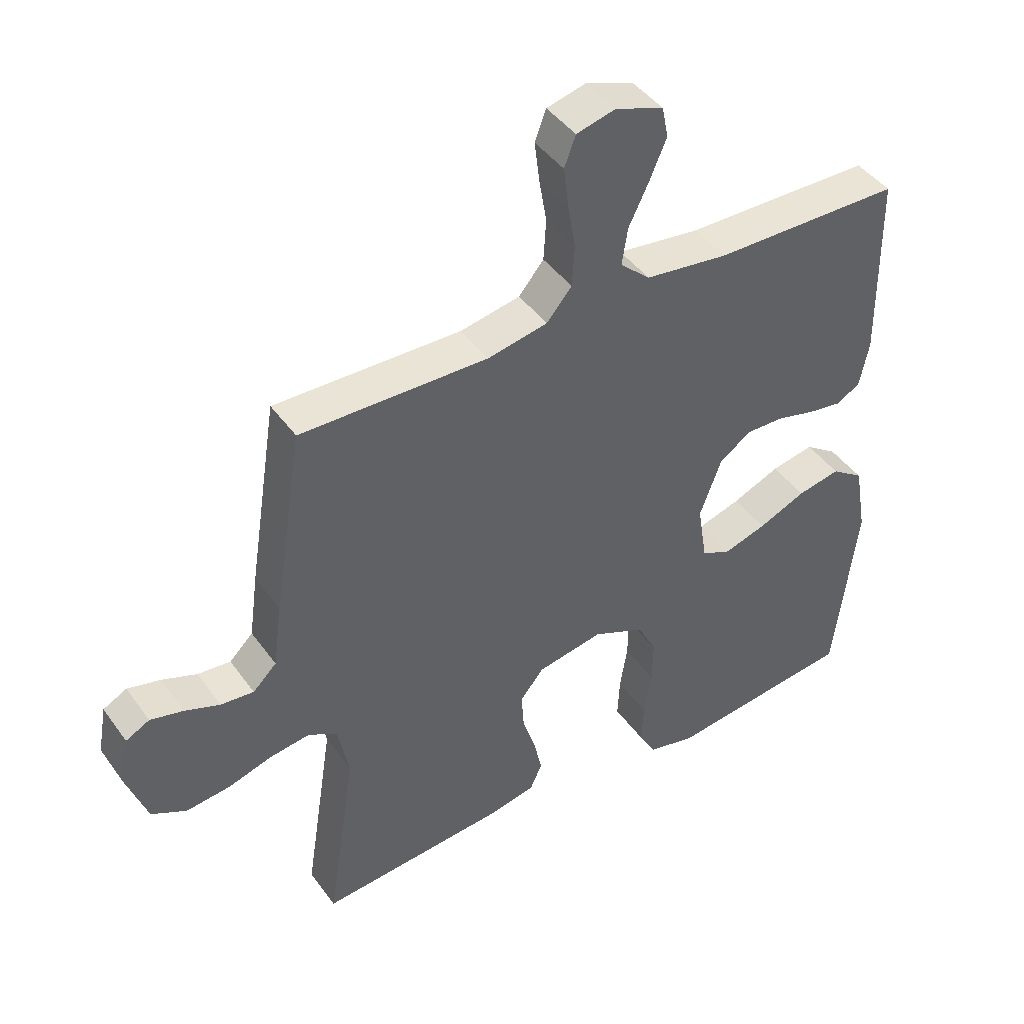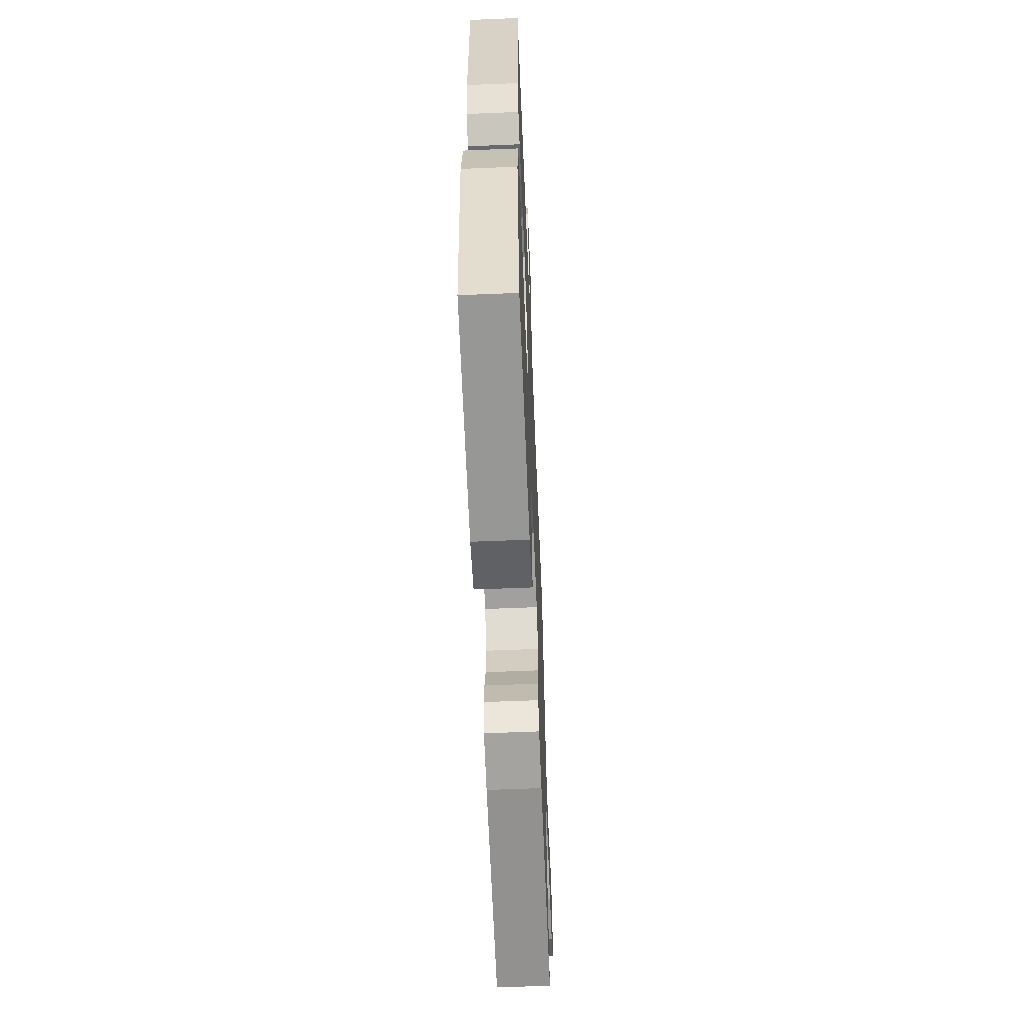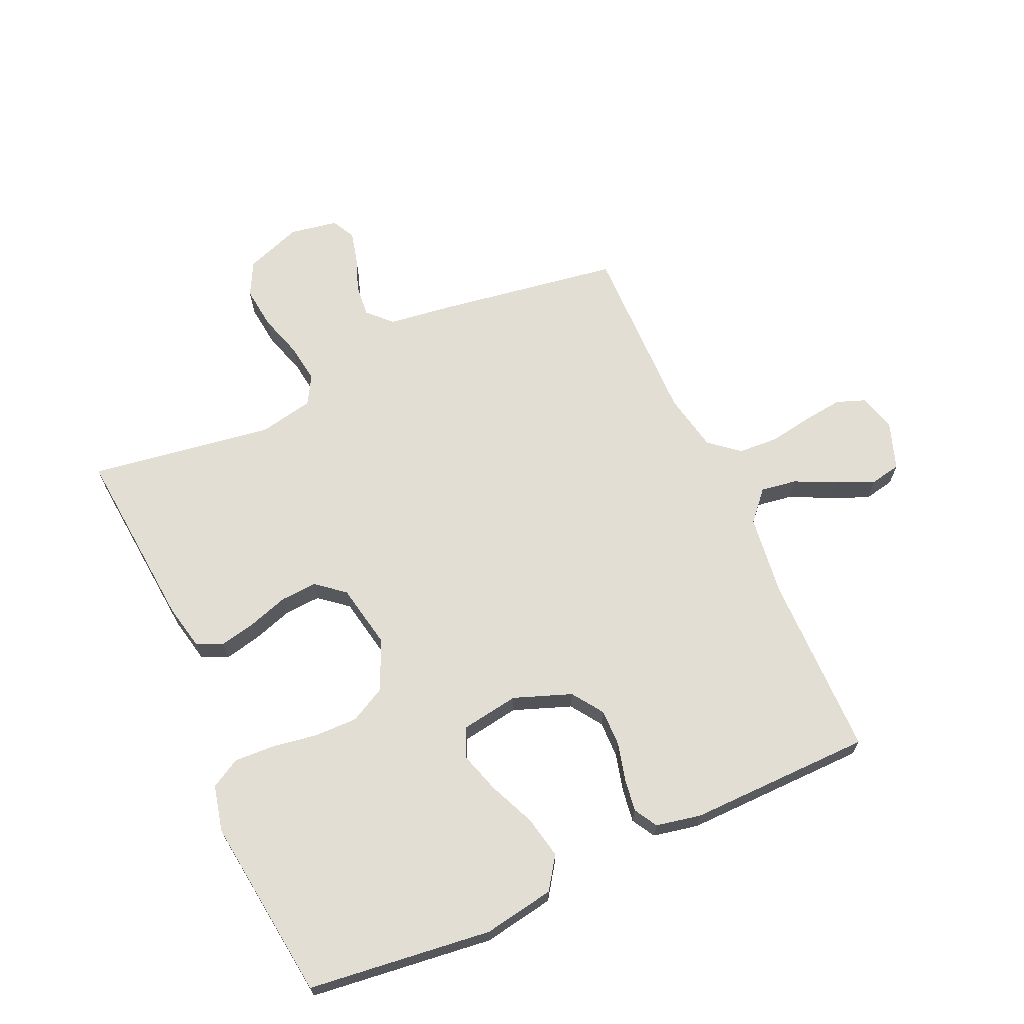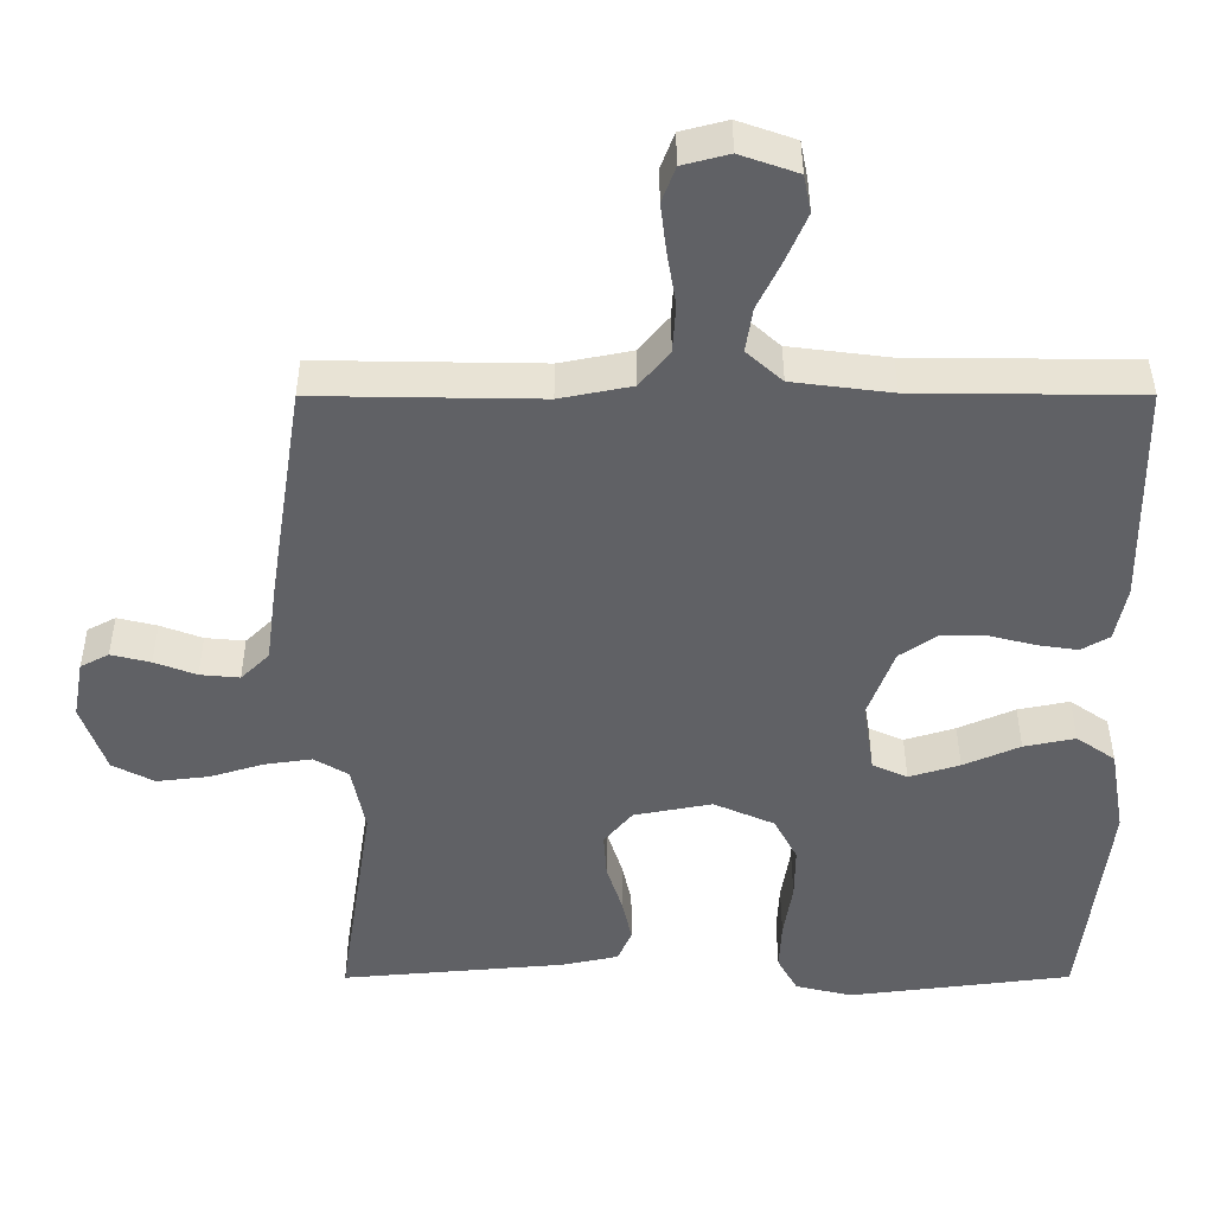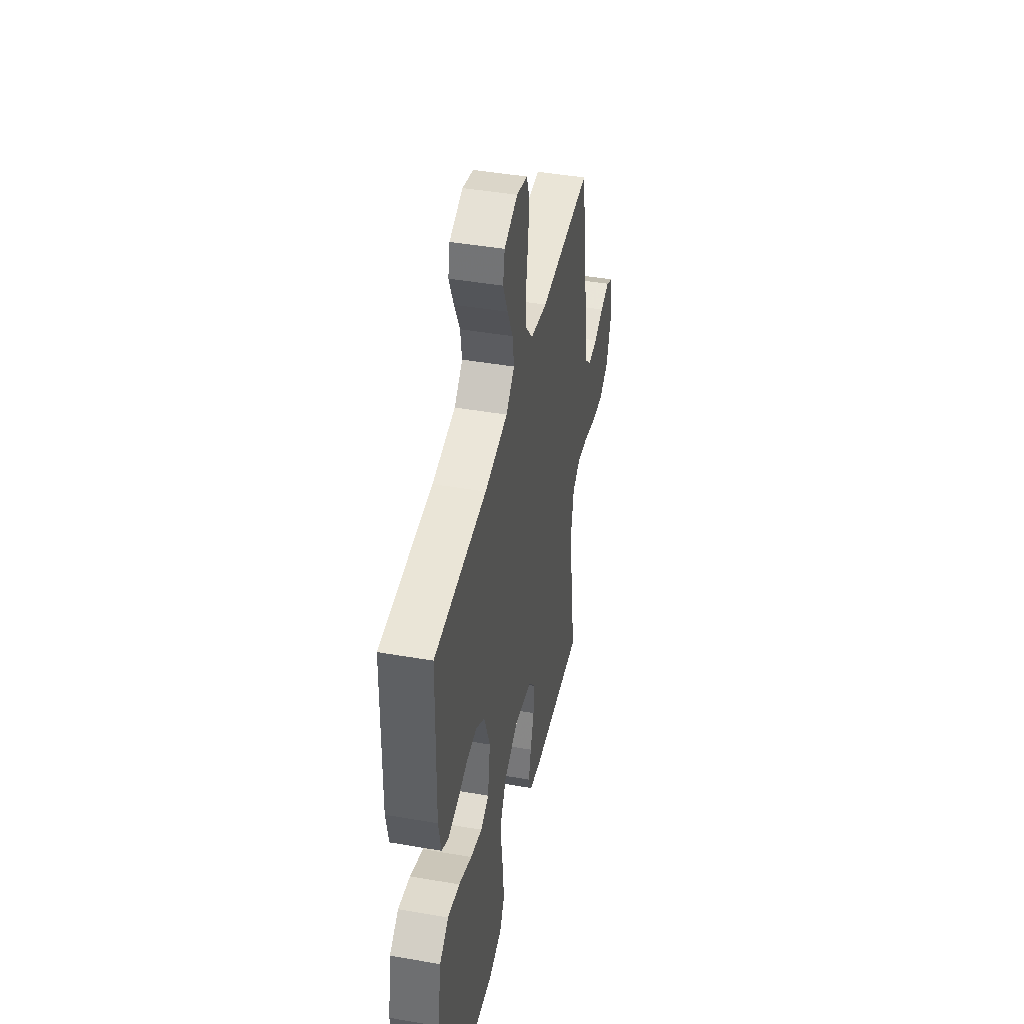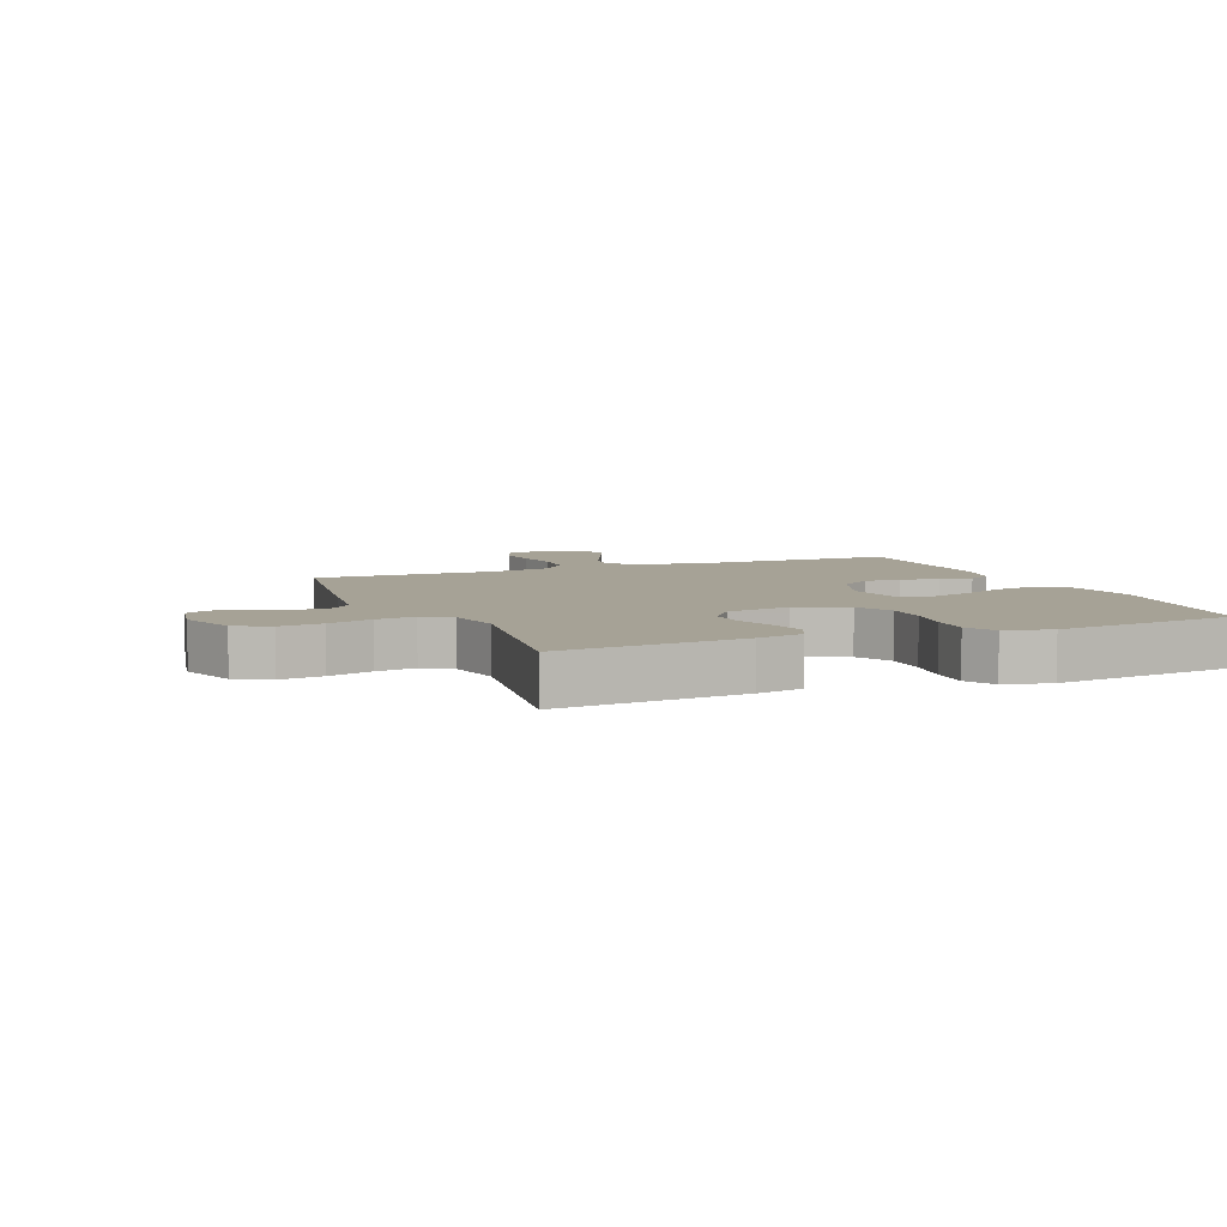
<metadata>
{"format":"obj","ext":"obj","renderer":"f3d","projection":"perspective","resolution":1024,"background":"white","views":[{"elev":43.6,"azim":147.0,"up":"+Z"},{"elev":-61.1,"azim":-87.6,"up":"+Z"},{"elev":67.2,"azim":-114.3,"up":"+Y"},{"elev":40.8,"azim":179.9,"up":"+Z"},{"elev":43.5,"azim":-78.4,"up":"+Z"},{"elev":6.3,"azim":157.7,"up":"+Y"}]}
</metadata>
<code>
v -0.5 0.07 0.5
v -0.2 0.07 0.503
v -0.067 0.07 0.52
v -0.019 0.07 0.563
v -0.028 0.07 0.622
v -0.06 0.07 0.688
v -0.087 0.07 0.751
v -0.077 0.07 0.801
v 0 0.07 0.828
v 0.062 0.07 0.812
v 0.08 0.07 0.764
v 0.072 0.07 0.699
v 0.06 0.07 0.628
v 0.064 0.07 0.562
v 0.104 0.07 0.514
v 0.2 0.07 0.495
v 0.5 0.07 0.5
v 0.547 0.07 0.2
v 0.561 0.07 0.096
v 0.599 0.07 0.059
v 0.652 0.07 0.064
v 0.708 0.07 0.085
v 0.761 0.07 0.098
v 0.799 0.07 0.078
v 0.813 0.07 0
v 0.78 0.07 -0.093
v 0.724 0.07 -0.122
v 0.654 0.07 -0.114
v 0.582 0.07 -0.092
v 0.518 0.07 -0.083
v 0.472 0.07 -0.11
v 0.454 0.07 -0.2
v 0.5 0.07 -0.5
v 0.2 0.07 -0.474
v 0.124 0.07 -0.458
v 0.105 0.07 -0.415
v 0.118 0.07 -0.356
v 0.139 0.07 -0.291
v 0.143 0.07 -0.231
v 0.105 0.07 -0.185
v 0 0.07 -0.165
v -0.082 0.07 -0.201
v -0.113 0.07 -0.26
v -0.112 0.07 -0.331
v -0.1 0.07 -0.405
v -0.097 0.07 -0.471
v -0.124 0.07 -0.519
v -0.2 0.07 -0.537
v -0.5 0.07 -0.5
v -0.536 0.07 -0.2
v -0.516 0.07 -0.084
v -0.464 0.07 -0.048
v -0.395 0.07 -0.062
v -0.319 0.07 -0.095
v -0.251 0.07 -0.116
v -0.204 0.07 -0.095
v -0.189 0.07 0
v -0.224 0.07 0.094
v -0.275 0.07 0.129
v -0.335 0.07 0.128
v -0.397 0.07 0.112
v -0.451 0.07 0.104
v -0.489 0.07 0.126
v -0.504 0.07 0.2
v -0.5 0 0.5
v -0.2 0 0.503
v -0.067 0 0.52
v -0.019 0 0.563
v -0.028 0 0.622
v -0.06 0 0.688
v -0.087 0 0.751
v -0.077 0 0.801
v 0 0 0.828
v 0.062 0 0.812
v 0.08 0 0.764
v 0.072 0 0.699
v 0.06 0 0.628
v 0.064 0 0.562
v 0.104 0 0.514
v 0.2 0 0.495
v 0.5 0 0.5
v 0.547 0 0.2
v 0.561 0 0.096
v 0.599 0 0.059
v 0.652 0 0.064
v 0.708 0 0.085
v 0.761 0 0.098
v 0.799 0 0.078
v 0.813 0 0
v 0.78 0 -0.093
v 0.724 0 -0.122
v 0.654 0 -0.114
v 0.582 0 -0.092
v 0.518 0 -0.083
v 0.472 0 -0.11
v 0.454 0 -0.2
v 0.5 0 -0.5
v 0.2 0 -0.474
v 0.124 0 -0.458
v 0.105 0 -0.415
v 0.118 0 -0.356
v 0.139 0 -0.291
v 0.143 0 -0.231
v 0.105 0 -0.185
v 0 0 -0.165
v -0.082 0 -0.201
v -0.113 0 -0.26
v -0.112 0 -0.331
v -0.1 0 -0.405
v -0.097 0 -0.471
v -0.124 0 -0.519
v -0.2 0 -0.537
v -0.5 0 -0.5
v -0.536 0 -0.2
v -0.516 0 -0.084
v -0.464 0 -0.048
v -0.395 0 -0.062
v -0.319 0 -0.095
v -0.251 0 -0.116
v -0.204 0 -0.095
v -0.189 0 0
v -0.224 0 0.094
v -0.275 0 0.129
v -0.335 0 0.128
v -0.397 0 0.112
v -0.451 0 0.104
v -0.489 0 0.126
v -0.504 0 0.2
f 63 64 1 2
f 60 61 62 63
f 59 60 63 2
f 58 59 2 3
f 57 58 3 4
f 56 57 4
f 51 52 53 54
f 51 54 55
f 50 51 55
f 49 50 55
f 48 49 55 56
f 44 45 46 47
f 43 44 47 48
f 35 36 37 38
f 33 34 35 38
f 32 33 38 39
f 31 32 39 40
f 26 27 28 29
f 26 29 30
f 25 26 30
f 24 25 30
f 21 22 23 24
f 21 24 30
f 20 21 30 31
f 16 17 18 19
f 15 16 19
f 15 19 20 31
f 10 11 12 13
f 8 9 10 13
f 8 13 14
f 5 6 7 8
f 5 8 14
f 4 5 14 15
f 43 48 56 4
f 42 43 4 15
f 41 42 15
f 15 31 40 41
f 66 65 128 127
f 127 126 125 124
f 66 127 124 123
f 67 66 123 122
f 68 67 122 121
f 68 121 120
f 118 117 116 115
f 119 118 115
f 119 115 114
f 119 114 113
f 120 119 113 112
f 111 110 109 108
f 112 111 108 107
f 102 101 100 99
f 102 99 98 97
f 103 102 97 96
f 104 103 96 95
f 93 92 91 90
f 94 93 90
f 94 90 89
f 94 89 88
f 88 87 86 85
f 94 88 85
f 95 94 85 84
f 83 82 81 80
f 83 80 79
f 95 84 83 79
f 77 76 75 74
f 77 74 73 72
f 78 77 72
f 72 71 70 69
f 78 72 69
f 79 78 69 68
f 68 120 112 107
f 79 68 107 106
f 79 106 105
f 105 104 95 79
f 1 65 66 2
f 2 66 67 3
f 3 67 68 4
f 4 68 69 5
f 5 69 70 6
f 6 70 71 7
f 7 71 72 8
f 8 72 73 9
f 9 73 74 10
f 10 74 75 11
f 11 75 76 12
f 12 76 77 13
f 13 77 78 14
f 14 78 79 15
f 15 79 80 16
f 16 80 81 17
f 17 81 82 18
f 18 82 83 19
f 19 83 84 20
f 20 84 85 21
f 21 85 86 22
f 22 86 87 23
f 23 87 88 24
f 24 88 89 25
f 25 89 90 26
f 26 90 91 27
f 27 91 92 28
f 28 92 93 29
f 29 93 94 30
f 30 94 95 31
f 31 95 96 32
f 32 96 97 33
f 33 97 98 34
f 34 98 99 35
f 35 99 100 36
f 36 100 101 37
f 37 101 102 38
f 38 102 103 39
f 39 103 104 40
f 40 104 105 41
f 41 105 106 42
f 42 106 107 43
f 43 107 108 44
f 44 108 109 45
f 45 109 110 46
f 46 110 111 47
f 47 111 112 48
f 48 112 113 49
f 49 113 114 50
f 50 114 115 51
f 51 115 116 52
f 52 116 117 53
f 53 117 118 54
f 54 118 119 55
f 55 119 120 56
f 56 120 121 57
f 57 121 122 58
f 58 122 123 59
f 59 123 124 60
f 60 124 125 61
f 61 125 126 62
f 62 126 127 63
f 63 127 128 64
f 64 128 65 1

</code>
